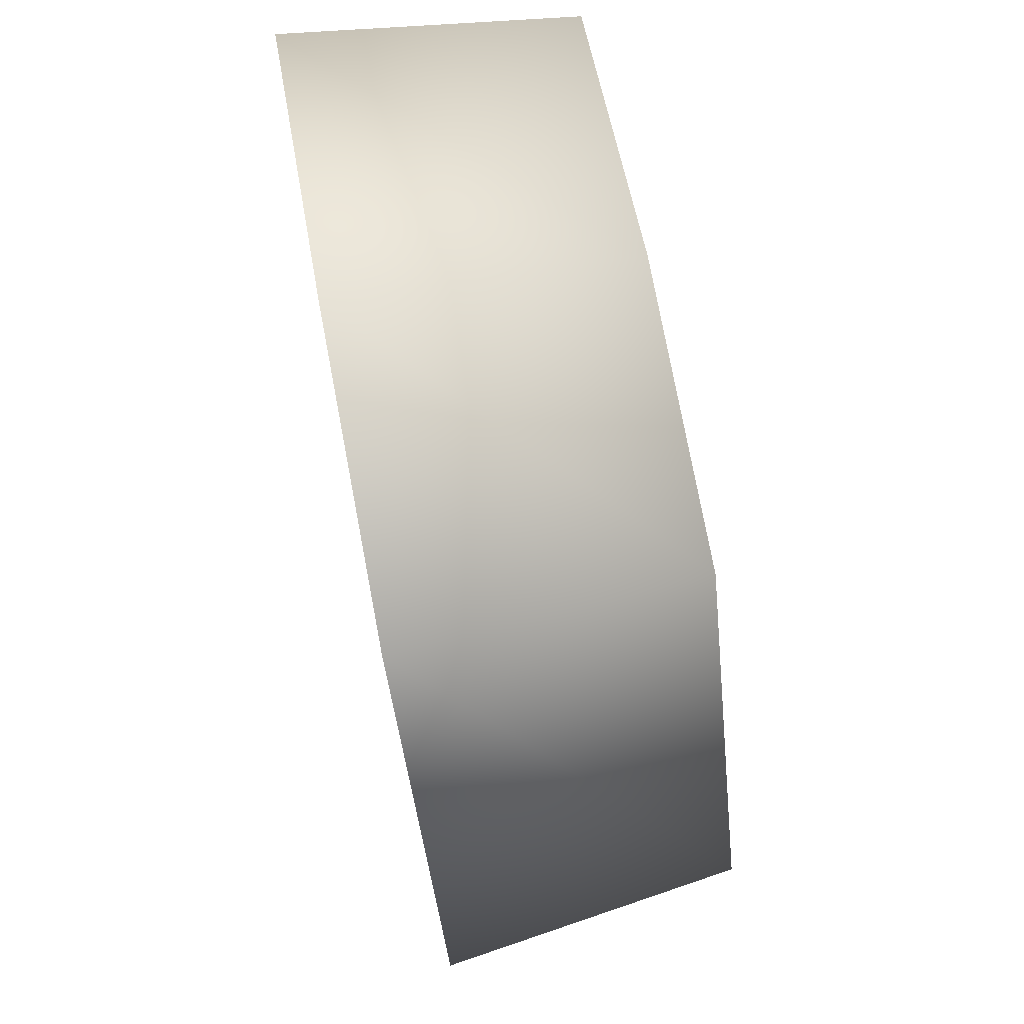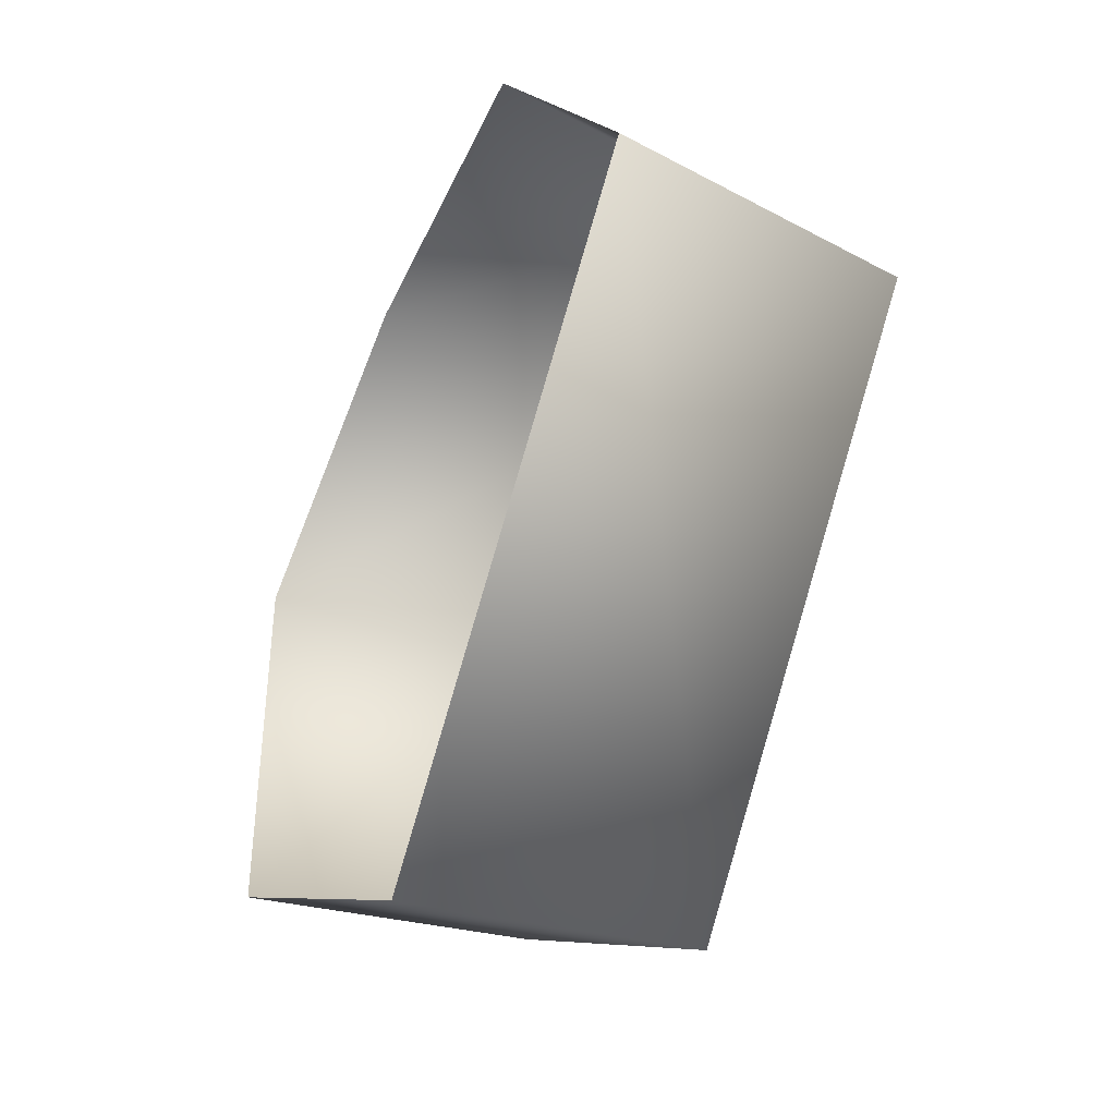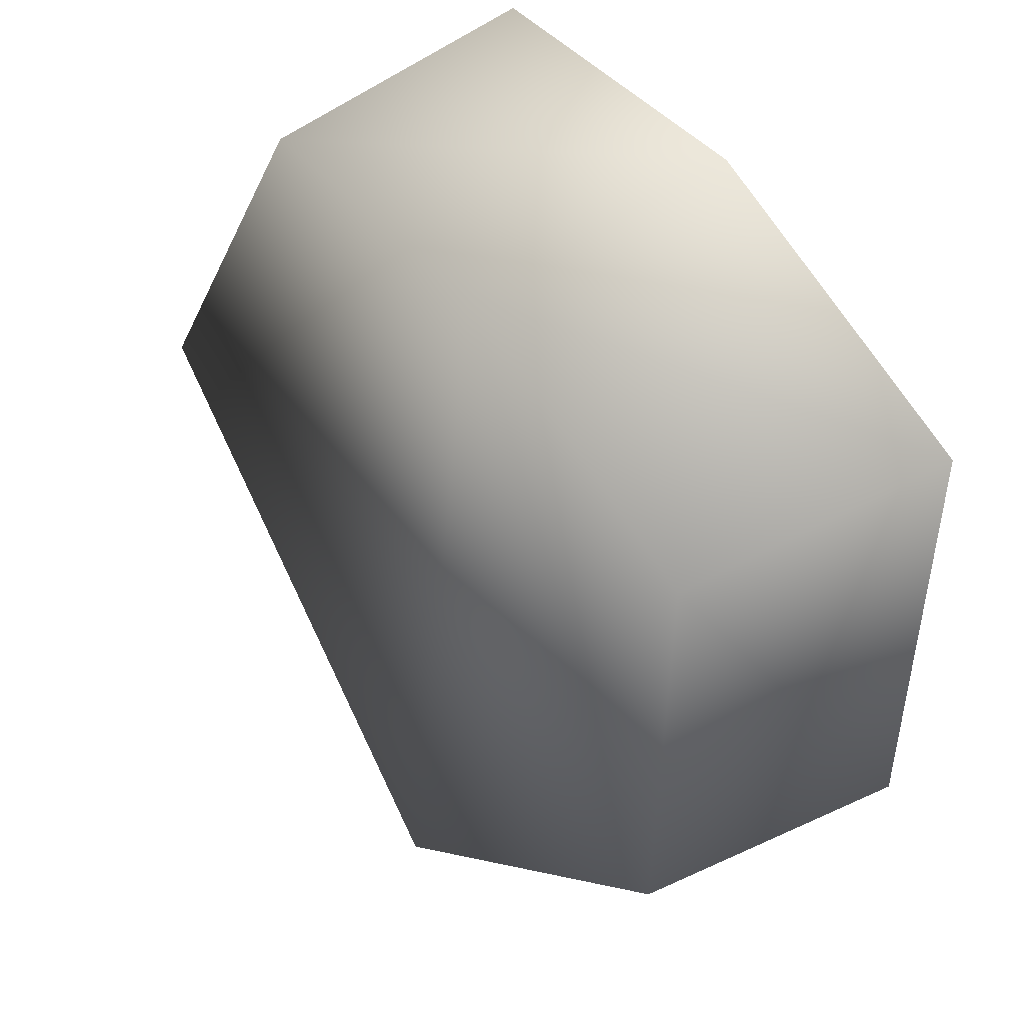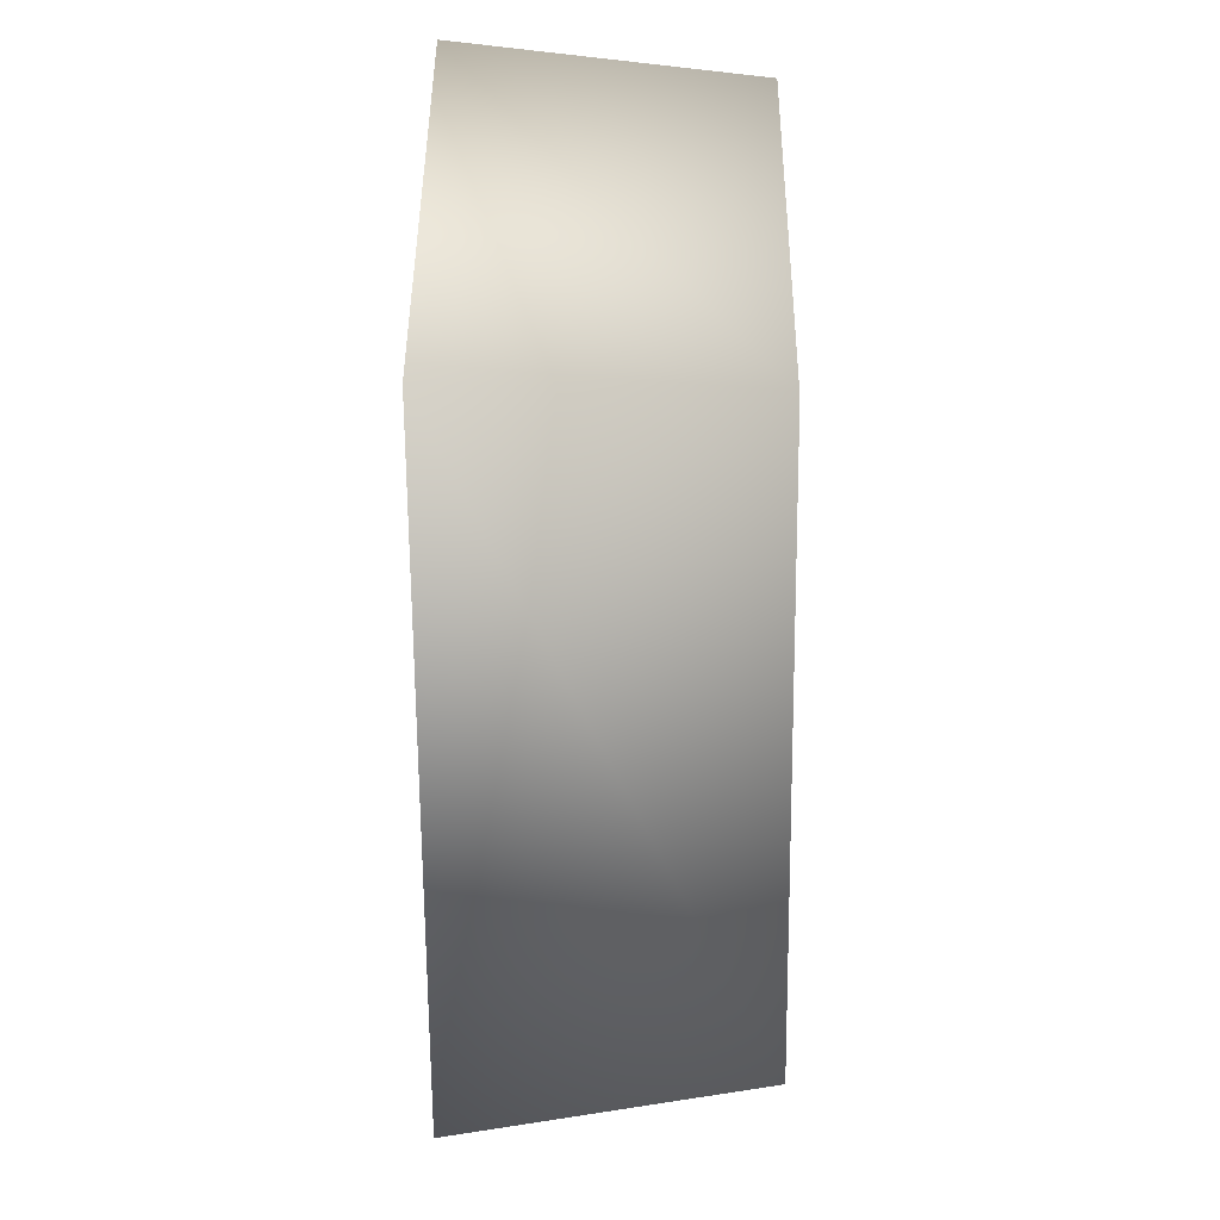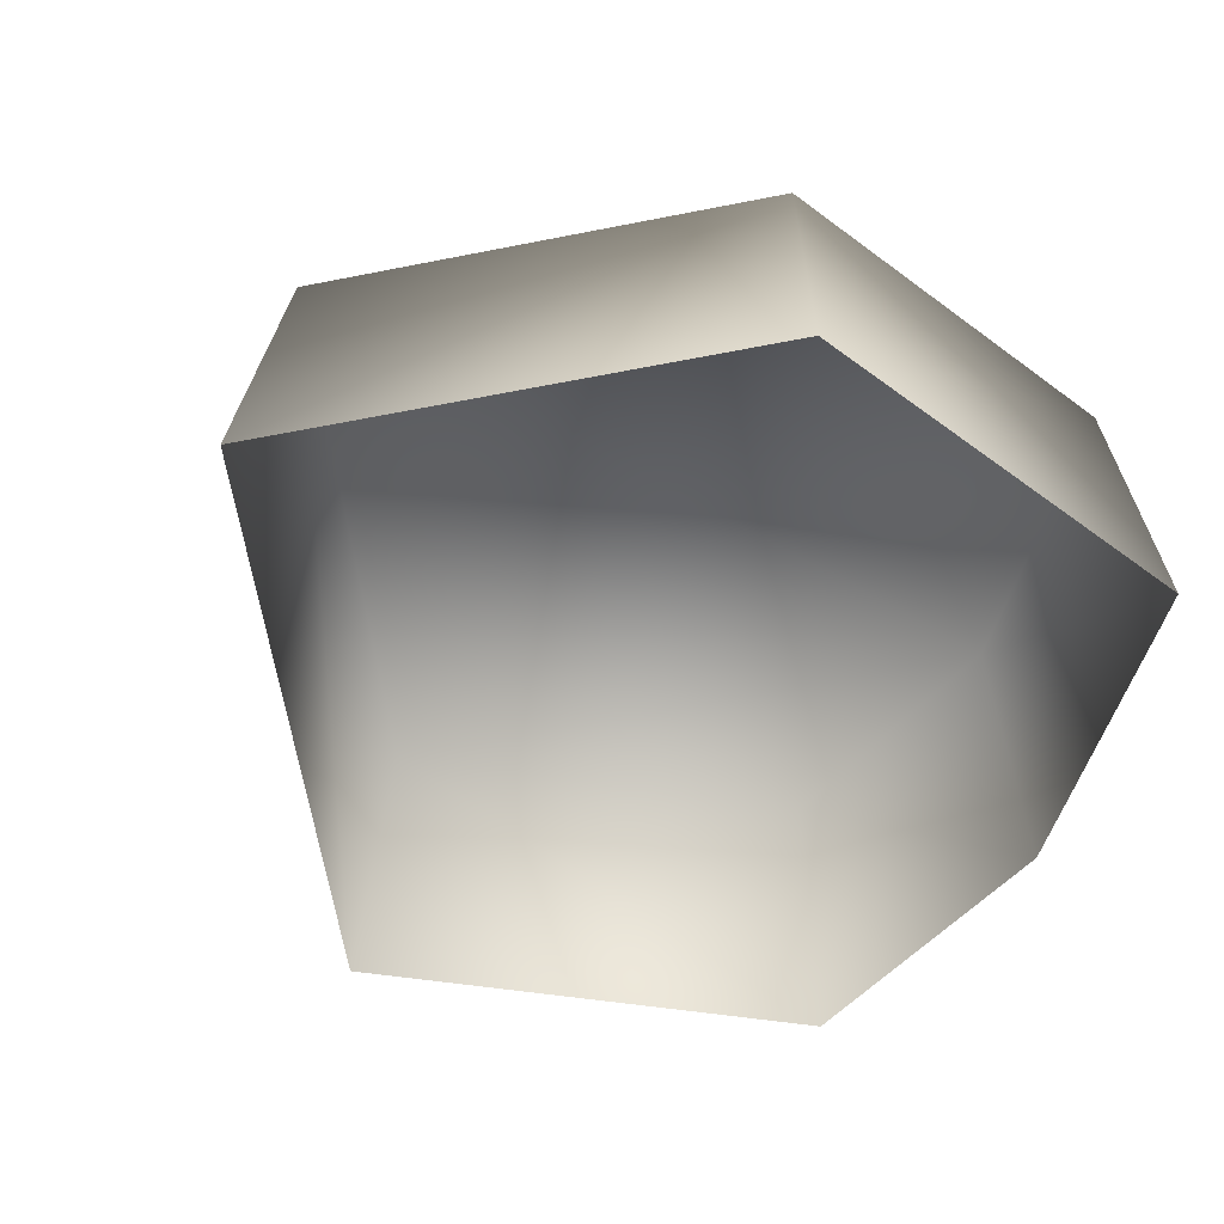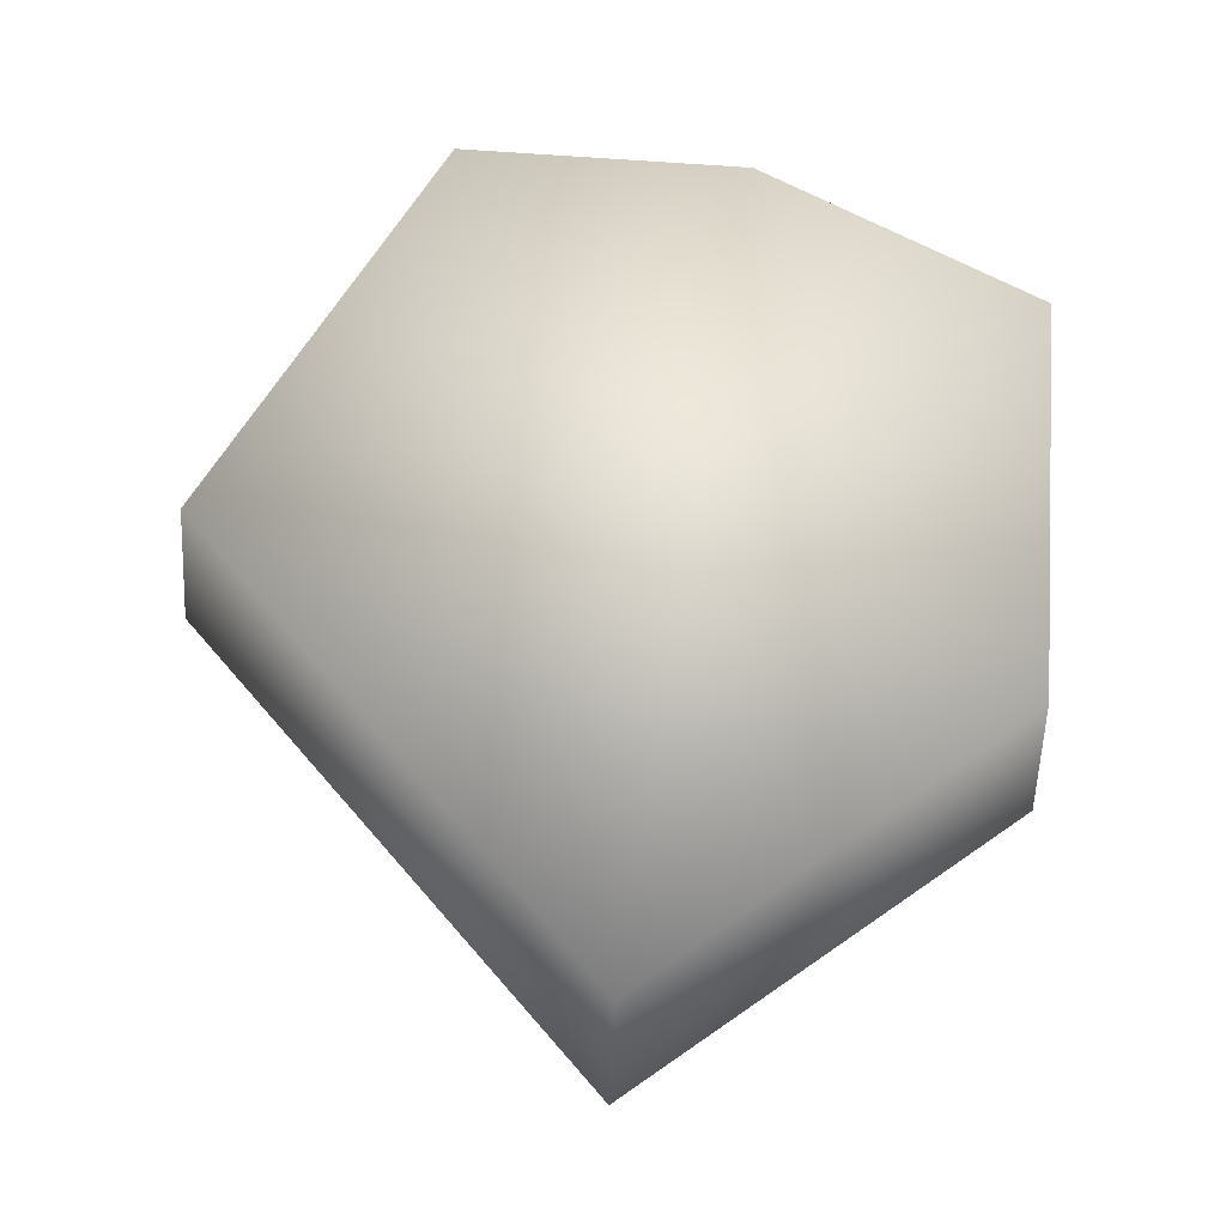
<metadata>
{"format":"obj","ext":"obj","renderer":"f3d","projection":"perspective","resolution":1024,"background":"white","views":[{"elev":79.2,"azim":79.3,"up":"+Z"},{"elev":-45.7,"azim":65.5,"up":"+Z"},{"elev":41.1,"azim":-127.9,"up":"+Z"},{"elev":-17.3,"azim":90.7,"up":"+Z"},{"elev":-50.4,"azim":-131.5,"up":"+Y"},{"elev":70.3,"azim":-178.6,"up":"+Y"}]}
</metadata>
<code>
g fcbg_cityforest_004_stone_10
v -1.634 1.198 -0.5294
v -1.754 0.0002521 -0.612
v -0.02934 0.0002525 -1.869
v -0.04786 1.198 -1.685
v 1.822 0.0002522 0.1453
v -1.697 1.198 1.12
v -1.822 0.0002521 1.181
v -0.5199 1.198 1.696
v -0.5425 0.0002524 1.807
v 1.655 1.198 0.1673
v 0.7625 0.0002521 1.869
v 0.6805 1.198 1.753
g fcbg_cityforest_004_stone_10_0
f 3 2 1
f 4 3 1
f 5 3 4
f 1 2 6
f 2 7 6
f 1 6 8
f 6 7 8
f 4 1 8
f 7 9 8
f 10 5 4
f 10 4 8
f 11 5 10
f 9 11 12
f 8 9 12
f 12 11 10
f 12 10 8

</code>
